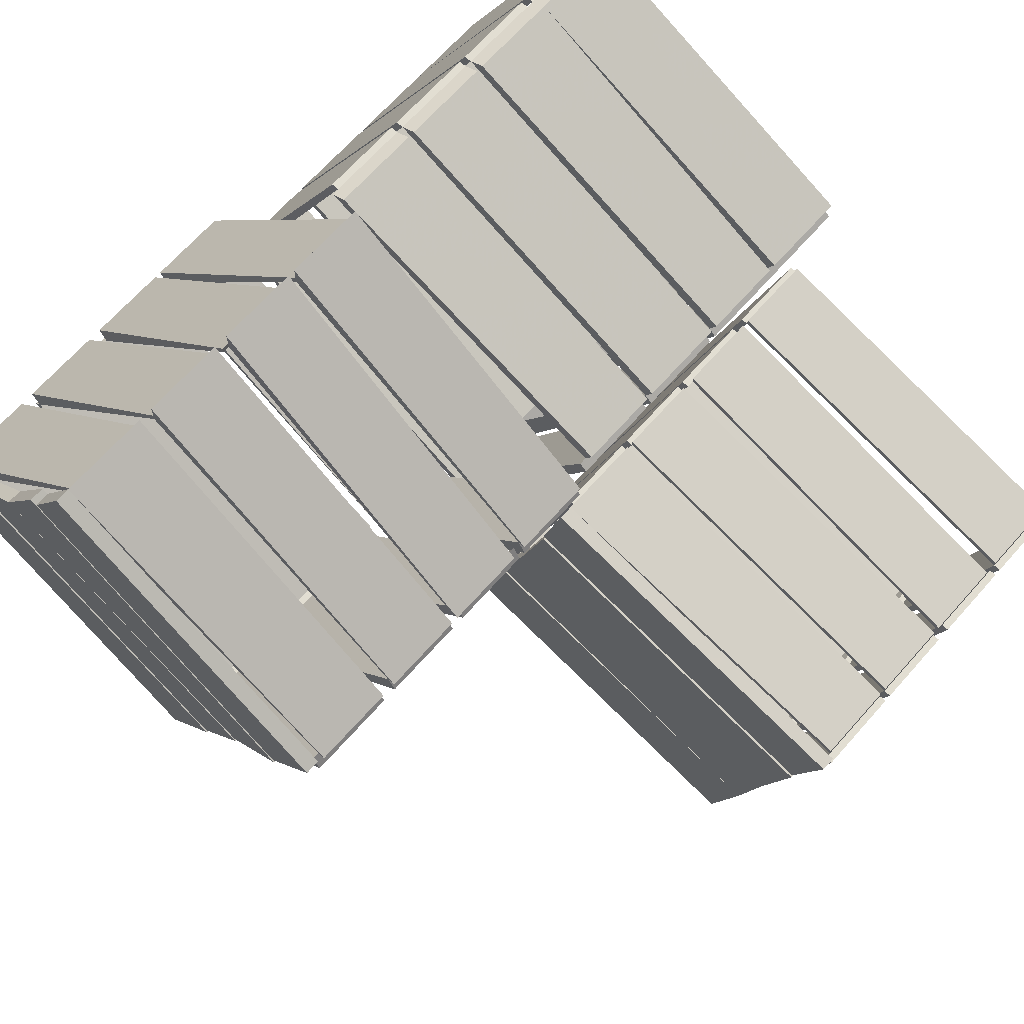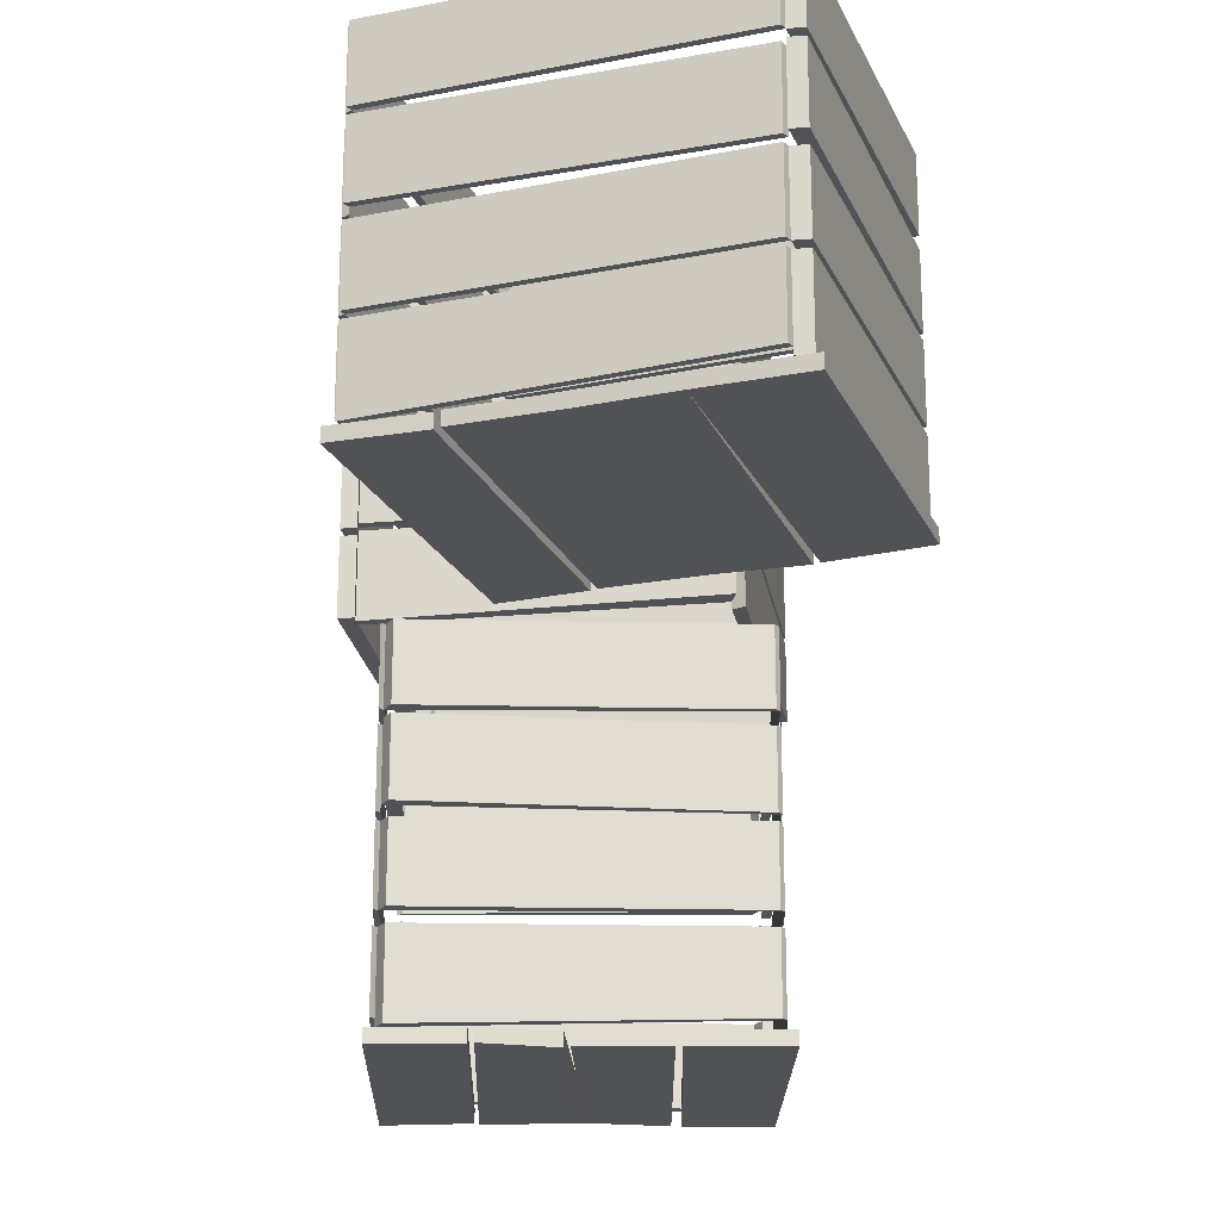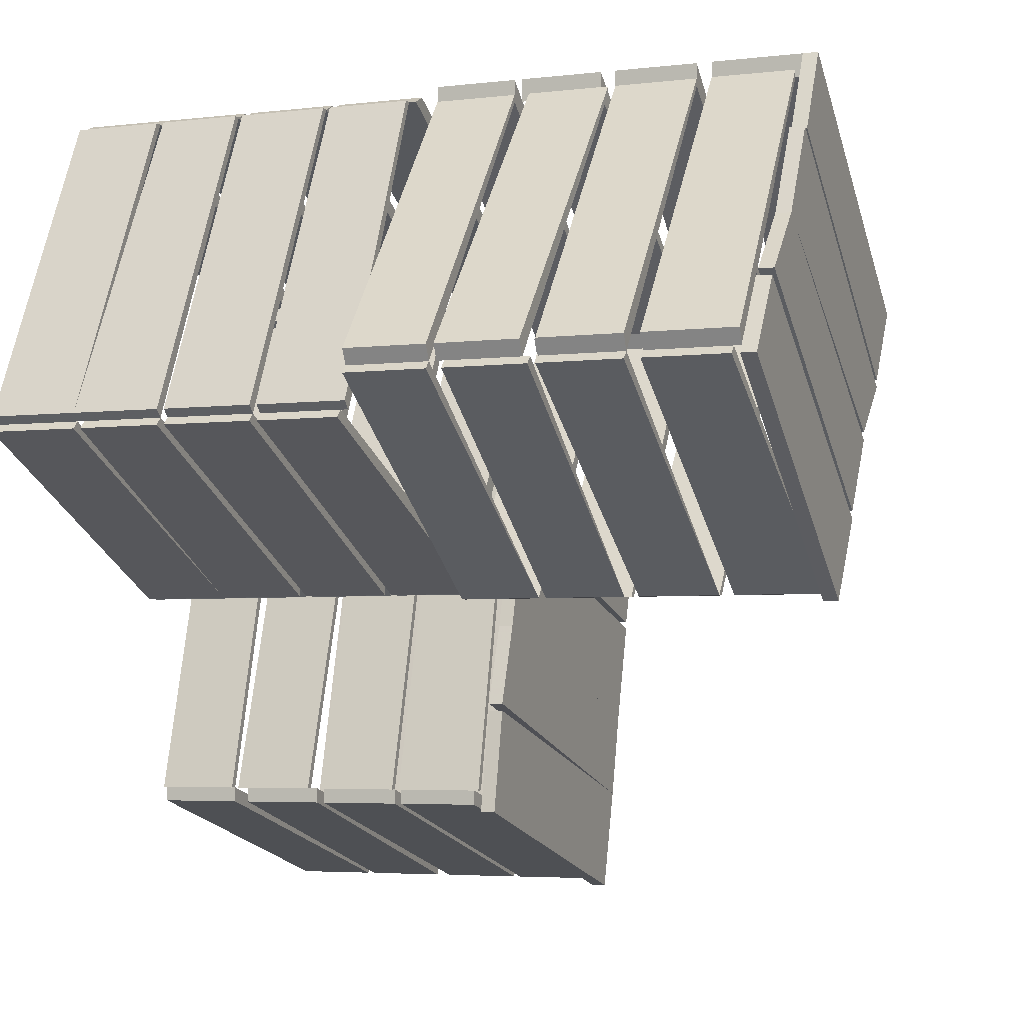
<metadata>
{"format":"obj","ext":"obj","renderer":"f3d","projection":"perspective","resolution":1024,"background":"white","views":[{"elev":67.9,"azim":41.6,"up":"+Z"},{"elev":-21.1,"azim":124.8,"up":"+Y"},{"elev":-4.3,"azim":-69.1,"up":"+Z"}]}
</metadata>
<code>
v 0.01562 -0.3984 -0.05469
v 0.01562 -0.3828 -0.05469
v 0.3828 -0.3828 -0.1562
v 0.3828 -0.3984 -0.1562
v 0.03906 -0.3984 0.03906
v 0.03906 -0.3828 0.03906
v 0.4141 -0.3828 -0.0625
v 0.4141 -0.3984 -0.0625
v -0.01562 -0.3984 -0.1719
v -0.04688 -0.3984 -0.2578
v 0.3281 -0.3984 -0.3672
v 0.3516 -0.3984 -0.2734
v 0.01562 -0.3984 -0.0625
v 0.01562 -0.3828 -0.0625
v -0.01562 -0.3828 -0.1719
v 0.3516 -0.3828 -0.2734
v -0.04688 -0.3828 -0.2578
v 0.3281 -0.3828 -0.3672
v 0.3828 -0.3984 -0.1641
v 0.3828 -0.3828 -0.1641
v -0.04688 -0.3984 -0.2656
v -0.07031 -0.3984 -0.375
v 0.2969 -0.3984 -0.4766
v -0.04688 -0.3828 -0.2656
v -0.07031 -0.3828 -0.375
v 0.2969 -0.3828 -0.4766
v 0.03906 -0.2812 0.03125
v 0.03906 -0.1953 0.03125
v 0.03125 -0.1953 0.03125
v 0.03125 -0.2812 0.03125
v -0.07031 -0.2812 -0.3516
v -0.07812 -0.2812 -0.3516
v -0.07031 -0.1953 -0.3516
v -0.07031 -0.1953 -0.3672
v -0.07031 -0.2812 -0.3672
v 0.3047 -0.2812 -0.4531
v 0.2969 -0.2812 -0.4688
v 0.3047 -0.1953 -0.4531
v 0.3125 -0.1953 -0.4531
v 0.3125 -0.2812 -0.4531
v 0.4062 -0.2812 -0.07812
v 0.4141 -0.2812 -0.07812
v 0.4062 -0.1953 -0.07812
v 0.4062 -0.1953 -0.07031
v 0.4062 -0.2812 -0.07031
v 0.03906 -0.2812 0.03906
v 0.03906 -0.1953 0.03906
v -0.07812 -0.1953 -0.3516
v 0.03906 -0.375 0.03125
v 0.03906 -0.2891 0.03125
v 0.03125 -0.2891 0.03125
v 0.03125 -0.375 0.03125
v -0.07031 -0.3828 -0.3516
v -0.07812 -0.3828 -0.3516
v -0.07031 -0.2891 -0.3516
v -0.07812 -0.2891 -0.3516
v 0.03906 -0.1875 0.03125
v 0.03906 -0.1016 0.03125
v 0.03125 -0.1016 0.03125
v 0.03125 -0.1875 0.03125
v -0.07031 -0.1797 -0.3516
v -0.07812 -0.1797 -0.3516
v -0.07031 -0.09375 -0.3516
v -0.07812 -0.09375 -0.3516
v 0.03906 -0.08594 0.03125
v 0.03906 0 0.03125
v 0.03125 0 0.03125
v 0.03125 -0.08594 0.03125
v -0.07031 -0.08594 -0.3516
v -0.07812 -0.08594 -0.3516
v -0.07031 0 -0.3516
v -0.07031 0 -0.3672
v -0.07031 -0.08594 -0.3672
v 0.3047 -0.08594 -0.4531
v 0.2969 -0.08594 -0.4688
v 0.3047 0 -0.4531
v 0.3125 0 -0.4531
v 0.3125 -0.08594 -0.4531
v 0.4062 -0.08594 -0.07812
v 0.4141 -0.08594 -0.07812
v 0.4062 0 -0.07812
v 0.4062 0 -0.07031
v 0.4062 -0.08594 -0.07031
v 0.03906 -0.08594 0.03906
v 0.03906 0 0.03906
v -0.07812 0 -0.3516
v 0.2969 -0.1953 -0.4688
v -0.07031 -0.375 -0.3516
v -0.07031 -0.2891 -0.3672
v -0.07031 -0.375 -0.3672
v 0.3047 -0.3828 -0.4531
v 0.2969 -0.3828 -0.4688
v 0.3047 -0.2891 -0.4531
v 0.2969 -0.2891 -0.4688
v -0.07031 -0.1875 -0.3516
v -0.07031 -0.1016 -0.3516
v -0.07031 -0.1016 -0.3672
v -0.07031 -0.1875 -0.3672
v 0.3047 -0.1797 -0.4531
v 0.2969 -0.1797 -0.4688
v 0.3047 -0.09375 -0.4531
v 0.2969 -0.09375 -0.4688
v 0.2969 0 -0.4688
v 0.4141 -0.1953 -0.07812
v 0.3047 -0.375 -0.4531
v 0.3125 -0.2891 -0.4531
v 0.3125 -0.375 -0.4531
v 0.4062 -0.3828 -0.07812
v 0.4141 -0.3828 -0.07812
v 0.4062 -0.2891 -0.07812
v 0.4141 -0.2891 -0.07812
v 0.3047 -0.1875 -0.4531
v 0.3047 -0.1016 -0.4531
v 0.3125 -0.1016 -0.4531
v 0.3125 -0.1875 -0.4531
v 0.4062 -0.1797 -0.07812
v 0.4141 -0.1797 -0.07812
v 0.4062 -0.09375 -0.07812
v 0.4141 -0.09375 -0.07812
v 0.4141 0 -0.07812
v 0.4062 -0.375 -0.07812
v 0.4062 -0.2891 -0.07031
v 0.4062 -0.375 -0.07031
v 0.03906 -0.3828 0.03125
v 0.03906 -0.2891 0.03906
v 0.4062 -0.1875 -0.07812
v 0.4062 -0.1016 -0.07812
v 0.4062 -0.1016 -0.07031
v 0.4062 -0.1875 -0.07031
v 0.03906 -0.1797 0.03125
v 0.03906 -0.1797 0.03906
v 0.03906 -0.09375 0.03125
v 0.03906 -0.09375 0.03906
v -0.2812 -0.8047 0.2969
v -0.2812 -0.7891 0.2969
v 0.007812 -0.7891 0.08594
v 0.007812 -0.8047 0.08594
v -0.2344 -0.8047 0.3828
v -0.2344 -0.7891 0.3828
v 0.0625 -0.7891 0.1641
v 0.0625 -0.8047 0.1641
v -0.3438 -0.8047 0.2031
v -0.4062 -0.8047 0.1406
v -0.1094 -0.8047 -0.0625
v -0.05469 -0.8047 0.01562
v -0.05469 -0.7891 0.01562
v -0.3438 -0.7891 0.2031
v -0.05469 -0.7891 0.02344
v -0.05469 -0.8047 0.02344
v -0.2891 -0.8047 0.2969
v -0.2891 -0.7891 0.2969
v -0.4062 -0.7891 0.1406
v -0.1094 -0.7891 -0.0625
v 0.007812 -0.8047 0.07812
v 0.007812 -0.7891 0.07812
v -0.4141 -0.8047 0.1328
v -0.4688 -0.8047 0.05469
v -0.1719 -0.8047 -0.1562
v -0.1094 -0.8047 -0.07031
v -0.1094 -0.7891 -0.07031
v -0.4141 -0.7891 0.1328
v -0.4688 -0.7891 0.05469
v -0.1719 -0.7891 -0.1562
v -0.2344 -0.6797 0.3594
v -0.2344 -0.5938 0.3594
v -0.2344 -0.5938 0.3672
v -0.2344 -0.6797 0.3672
v -0.4609 -0.6797 0.0625
v -0.4688 -0.6797 0.07812
v -0.4609 -0.5938 0.0625
v -0.4688 -0.5938 0.05469
v -0.4688 -0.6797 0.05469
v -0.1641 -0.6797 -0.1484
v -0.1641 -0.5938 -0.1484
v -0.1562 -0.5938 -0.1484
v -0.1562 -0.6797 -0.1484
v 0.05469 -0.6797 0.1562
v 0.0625 -0.6797 0.1406
v 0.05469 -0.5938 0.1562
v 0.0625 -0.5938 0.1562
v 0.0625 -0.6797 0.1562
v -0.2344 -0.6797 0.3828
v -0.2344 -0.5938 0.3828
v -0.4688 -0.5938 0.07812
v -0.2344 -0.7812 0.3594
v -0.2344 -0.6953 0.3594
v -0.2344 -0.6953 0.3672
v -0.2344 -0.7812 0.3672
v -0.4609 -0.7891 0.0625
v -0.4688 -0.7891 0.07812
v -0.4609 -0.6953 0.0625
v -0.4688 -0.6953 0.07812
v -0.2344 -0.5859 0.3594
v -0.2344 -0.5 0.3594
v -0.2344 -0.5 0.3672
v -0.2344 -0.5859 0.3672
v -0.4609 -0.5781 0.0625
v -0.4688 -0.5781 0.07812
v -0.4609 -0.4922 0.0625
v -0.4688 -0.4922 0.07812
v -0.2344 -0.4844 0.3594
v -0.2344 -0.3984 0.3594
v -0.2344 -0.3984 0.3672
v -0.2344 -0.4844 0.3672
v -0.4609 -0.4844 0.0625
v -0.4688 -0.4844 0.07812
v -0.4609 -0.3984 0.0625
v -0.4688 -0.3984 0.05469
v -0.4688 -0.4844 0.05469
v -0.1641 -0.4844 -0.1484
v -0.1641 -0.3984 -0.1484
v -0.1562 -0.3984 -0.1484
v -0.1562 -0.4844 -0.1484
v 0.05469 -0.4844 0.1562
v 0.0625 -0.4844 0.1406
v 0.05469 -0.3984 0.1562
v 0.0625 -0.3984 0.1562
v 0.0625 -0.4844 0.1562
v -0.2344 -0.4844 0.3828
v -0.2344 -0.3984 0.3828
v -0.4688 -0.3984 0.07812
v -0.4609 -0.7812 0.0625
v -0.4688 -0.6953 0.05469
v -0.4688 -0.7812 0.05469
v -0.1641 -0.7891 -0.1484
v -0.1641 -0.6953 -0.1484
v -0.4609 -0.5859 0.0625
v -0.4609 -0.5 0.0625
v -0.4688 -0.5 0.05469
v -0.4688 -0.5859 0.05469
v -0.1641 -0.5781 -0.1484
v -0.1641 -0.4922 -0.1484
v 0.0625 -0.5938 0.1406
v -0.1641 -0.7812 -0.1484
v -0.1562 -0.6953 -0.1484
v -0.1562 -0.7812 -0.1484
v 0.05469 -0.7891 0.1562
v 0.0625 -0.7891 0.1406
v 0.05469 -0.6953 0.1562
v 0.0625 -0.6953 0.1406
v -0.1641 -0.5859 -0.1484
v -0.1641 -0.5 -0.1484
v -0.1562 -0.5 -0.1484
v -0.1562 -0.5859 -0.1484
v 0.05469 -0.5781 0.1562
v 0.0625 -0.5781 0.1406
v 0.05469 -0.4922 0.1562
v 0.0625 -0.4922 0.1406
v 0.0625 -0.3984 0.1406
v 0.05469 -0.7812 0.1562
v 0.0625 -0.6953 0.1562
v 0.0625 -0.7812 0.1562
v -0.2344 -0.7891 0.3594
v -0.2344 -0.6953 0.3828
v 0.05469 -0.5859 0.1562
v 0.05469 -0.5 0.1562
v 0.0625 -0.5 0.1562
v 0.0625 -0.5859 0.1562
v -0.2344 -0.5781 0.3594
v -0.2344 -0.5781 0.3828
v -0.2344 -0.4922 0.3594
v -0.2344 -0.4922 0.3828
v -0.2734 -0.2891 0.3594
v -0.2734 -0.1953 0.3594
v -0.2812 -0.1953 0.3594
v -0.2812 -0.2891 0.3594
v -0.4375 -0.2891 0.02344
v -0.4453 -0.2891 0.03125
v -0.4375 -0.1953 0.02344
v -0.4453 -0.1953 0.01562
v -0.4453 -0.2891 0.01562
v -0.1172 -0.2891 -0.125
v -0.1172 -0.2891 -0.1406
v -0.1172 -0.1953 -0.125
v -0.1016 -0.1953 -0.1406
v -0.1016 -0.2891 -0.1406
v 0.05469 -0.2891 0.1953
v 0.0625 -0.2891 0.1875
v 0.05469 -0.1953 0.1953
v 0.0625 -0.1953 0.2109
v 0.0625 -0.2891 0.2109
v -0.2578 -0.2891 0.3672
v -0.2578 -0.1953 0.3672
v -0.4453 -0.1953 0.03125
v -0.2734 -0.3828 0.3594
v -0.2734 -0.2969 0.3594
v -0.2812 -0.2969 0.3594
v -0.2812 -0.3828 0.3594
v -0.4375 -0.3906 0.02344
v -0.4453 -0.3906 0.03125
v -0.4375 -0.2969 0.02344
v -0.4453 -0.2969 0.03125
v -0.2734 -0.1875 0.3594
v -0.2734 -0.1016 0.3594
v -0.2812 -0.1016 0.3594
v -0.2812 -0.1875 0.3594
v -0.4375 -0.1875 0.02344
v -0.4453 -0.1875 0.03125
v -0.4375 -0.09375 0.02344
v -0.4453 -0.09375 0.03125
v -0.4375 0 0.02344
v -0.4453 0 0.01562
v -0.4453 -0.09375 0.01562
v -0.1172 -0.09375 -0.125
v -0.1172 -0.09375 -0.1406
v -0.1172 0 -0.125
v -0.1016 0 -0.1406
v -0.1016 -0.09375 -0.1406
v 0.05469 -0.09375 0.1953
v 0.0625 -0.09375 0.1875
v 0.05469 0 0.1953
v 0.0625 0 0.2109
v 0.0625 -0.09375 0.2109
v -0.2734 -0.09375 0.3594
v -0.2578 -0.09375 0.3672
v -0.2734 0 0.3594
v -0.2812 0 0.3594
v -0.2812 -0.09375 0.3594
v -0.4453 0 0.03125
v -0.1172 -0.1953 -0.1406
v -0.4375 -0.3828 0.02344
v -0.4453 -0.2969 0.01562
v -0.4453 -0.3828 0.01562
v -0.1172 -0.3906 -0.125
v -0.1172 -0.3906 -0.1406
v -0.1172 -0.2969 -0.125
v -0.1172 -0.2969 -0.1406
v -0.4375 -0.1016 0.02344
v -0.4453 -0.1016 0.01562
v -0.4453 -0.1875 0.01562
v -0.1172 -0.1875 -0.125
v -0.1172 -0.1875 -0.1406
v -0.1172 0 -0.1406
v 0.0625 -0.1953 0.1875
v -0.1172 -0.3828 -0.125
v -0.1016 -0.2969 -0.1406
v -0.1016 -0.3828 -0.1406
v 0.05469 -0.3906 0.1953
v 0.0625 -0.3906 0.1875
v 0.05469 -0.2969 0.1953
v 0.0625 -0.2969 0.1875
v -0.1172 -0.1016 -0.125
v -0.1016 -0.1016 -0.1406
v -0.1016 -0.1875 -0.1406
v 0.05469 -0.1875 0.1953
v 0.0625 -0.1875 0.1875
v 0.0625 0 0.1875
v 0.05469 -0.3828 0.1953
v 0.0625 -0.2969 0.2109
v 0.0625 -0.3828 0.2109
v -0.2734 -0.3906 0.3594
v -0.2578 -0.3906 0.3672
v -0.2578 -0.2969 0.3672
v 0.05469 -0.1016 0.1953
v 0.0625 -0.1016 0.2109
v 0.0625 -0.1875 0.2109
v -0.2578 -0.1875 0.3672
v -0.2578 0 0.3672
f 1 2 3
f 1 3 4
f 1 5 6
f 1 6 2
f 3 7 8
f 3 8 4
f 5 8 7
f 5 7 6
f 27 28 29
f 27 29 30
f 27 30 31
f 31 30 32
f 31 32 33
f 36 38 39
f 36 39 40
f 36 40 41
f 41 40 42
f 41 42 43
f 33 32 48
f 95 96 97
f 95 97 98
f 95 98 99
f 99 98 100
f 99 100 101
f 101 100 102
f 43 42 104
f 126 127 128
f 126 128 129
f 126 129 130
f 130 129 131
f 130 131 132
f 132 131 133
f 134 135 136
f 134 136 137
f 134 138 139
f 134 139 135
f 136 140 141
f 136 141 137
f 138 141 140
f 138 140 139
f 164 165 166
f 164 166 167
f 164 167 168
f 168 167 169
f 168 169 170
f 173 174 175
f 173 175 176
f 173 176 177
f 177 176 178
f 177 178 179
f 170 169 184
f 227 228 229
f 227 229 230
f 227 230 231
f 179 178 233
f 255 256 257
f 255 257 258
f 255 258 259
f 259 258 260
f 259 260 261
f 261 260 262
f 263 264 265
f 263 265 266
f 263 266 267
f 267 266 268
f 267 268 269
f 272 274 275
f 272 275 276
f 272 276 277
f 277 276 278
f 277 278 279
f 269 268 284
f 297 328 329
f 297 329 330
f 297 330 331
f 331 330 332
f 331 332 304
f 304 332 305
f 279 278 334
f 345 354 355
f 345 355 356
f 345 356 293
f 293 356 357
f 293 357 314
f 314 357 315
f 1 4 5
f 4 8 5
f 48 32 30
f 48 30 29
f 102 100 98
f 102 98 97
f 104 42 40
f 104 40 39
f 133 131 129
f 133 129 128
f 134 137 138
f 137 141 138
f 184 169 167
f 184 167 166
f 231 230 232
f 232 230 229
f 233 178 176
f 233 176 175
f 262 260 258
f 262 258 257
f 284 268 266
f 284 266 265
f 305 332 330
f 305 330 329
f 334 278 276
f 334 276 275
f 315 357 356
f 315 356 355
f 9 10 11
f 9 11 12
f 86 70 68
f 86 68 67
f 94 92 90
f 94 90 89
f 120 80 78
f 120 78 77
f 125 6 123
f 125 123 122
f 142 143 144
f 142 144 145
f 221 206 204
f 221 204 203
f 225 224 226
f 226 224 223
f 249 215 213
f 249 213 212
f 254 139 252
f 254 252 251
f 300 318 319
f 318 317 319
f 327 325 323
f 327 323 322
f 347 310 308
f 347 308 307
f 353 352 350
f 353 350 349
f 9 12 13
f 12 19 13
f 21 22 23
f 21 23 11
f 47 46 45
f 47 45 44
f 56 54 52
f 56 52 51
f 64 62 60
f 64 60 59
f 85 84 83
f 85 83 82
f 87 37 35
f 87 35 34
f 103 75 73
f 103 73 72
f 111 109 107
f 111 107 106
f 119 117 115
f 119 115 114
f 142 149 150
f 150 149 154
f 156 157 158
f 156 158 159
f 173 172 174
f 183 182 181
f 183 181 180
f 192 190 188
f 192 188 187
f 200 198 196
f 200 196 195
f 210 209 211
f 220 219 218
f 220 218 217
f 172 171 174
f 209 208 211
f 240 238 236
f 240 236 235
f 248 246 244
f 248 244 243
f 283 282 281
f 283 281 280
f 292 290 288
f 292 288 287
f 296 295 300
f 296 300 298
f 320 273 271
f 320 271 270
f 333 305 303
f 333 303 302
f 341 339 337
f 341 337 336
f 310 346 344
f 310 344 343
f 358 315 313
f 358 313 312
f 9 13 14
f 9 14 15
f 9 15 16
f 9 16 12
f 12 16 19
f 13 19 20
f 13 20 14
f 21 11 18
f 21 18 24
f 21 24 22
f 22 24 25
f 22 25 26
f 22 26 23
f 23 26 11
f 11 26 18
f 16 20 19
f 31 33 34
f 31 34 35
f 31 35 36
f 36 35 37
f 36 37 38
f 41 43 44
f 41 44 45
f 41 45 27
f 27 45 46
f 27 46 28
f 28 46 47
f 49 50 51
f 49 51 52
f 49 52 53
f 53 52 54
f 53 54 55
f 55 54 56
f 57 58 59
f 57 59 60
f 57 60 61
f 61 60 62
f 61 62 63
f 63 62 64
f 69 71 72
f 69 72 73
f 69 73 74
f 74 73 75
f 74 75 76
f 79 81 82
f 79 82 83
f 79 83 65
f 65 83 84
f 65 84 66
f 66 84 85
f 38 37 87
f 76 75 103
f 105 93 106
f 105 106 107
f 105 107 108
f 108 107 109
f 108 109 110
f 110 109 111
f 112 113 114
f 112 114 115
f 112 115 116
f 116 115 117
f 116 117 118
f 118 117 119
f 142 147 148
f 142 148 149
f 142 150 151
f 142 151 147
f 150 154 155
f 150 155 151
f 156 159 160
f 156 160 161
f 156 161 157
f 157 161 162
f 157 162 163
f 157 163 158
f 158 163 159
f 159 163 160
f 148 155 154
f 148 154 149
f 168 170 171
f 168 171 172
f 168 172 173
f 177 179 180
f 177 180 181
f 177 181 164
f 164 181 182
f 164 182 165
f 165 182 183
f 185 186 187
f 185 187 188
f 185 188 189
f 189 188 190
f 189 190 191
f 191 190 192
f 193 194 195
f 193 195 196
f 193 196 197
f 197 196 198
f 197 198 199
f 199 198 200
f 205 207 208
f 205 208 209
f 205 209 210
f 214 216 217
f 214 217 218
f 214 218 201
f 201 218 219
f 201 219 202
f 202 219 220
f 234 226 235
f 234 235 236
f 234 236 237
f 237 236 238
f 237 238 239
f 239 238 240
f 241 242 243
f 241 243 244
f 241 244 245
f 245 244 246
f 245 246 247
f 247 246 248
f 267 269 270
f 267 270 271
f 267 271 272
f 272 271 273
f 272 273 274
f 277 279 280
f 277 280 281
f 277 281 263
f 263 281 282
f 263 282 264
f 264 282 283
f 285 286 287
f 285 287 288
f 285 288 289
f 289 288 290
f 289 290 291
f 291 290 292
f 293 294 295
f 293 295 296
f 293 296 297
f 297 296 298
f 297 298 299
f 299 298 300
f 299 301 302
f 299 302 303
f 299 303 304
f 304 303 305
f 304 305 306
f 309 311 312
f 309 312 313
f 309 313 314
f 314 313 315
f 314 315 316
f 274 273 320
f 306 305 333
f 335 326 336
f 335 336 337
f 335 337 338
f 338 337 339
f 338 339 340
f 340 339 341
f 331 342 343
f 331 343 344
f 331 344 345
f 345 344 346
f 345 346 309
f 309 346 310
f 316 315 358
f 9 12 16
f 9 16 15
f 9 15 10
f 10 15 17
f 10 17 18
f 10 18 11
f 11 18 12
f 12 18 16
f 65 66 67
f 65 67 68
f 65 68 69
f 69 68 70
f 69 70 71
f 74 76 77
f 74 77 78
f 74 78 79
f 79 78 80
f 79 80 81
f 71 70 86
f 88 55 89
f 88 89 90
f 88 90 91
f 91 90 92
f 91 92 93
f 93 92 94
f 81 80 120
f 121 110 122
f 121 122 123
f 121 123 124
f 124 123 6
f 124 6 50
f 50 6 125
f 142 145 146
f 142 146 147
f 142 147 143
f 143 147 152
f 143 152 153
f 143 153 144
f 144 153 145
f 145 153 146
f 201 202 203
f 201 203 204
f 201 204 205
f 205 204 206
f 205 206 207
f 210 211 212
f 210 212 213
f 210 213 214
f 214 213 215
f 214 215 216
f 207 206 221
f 222 191 223
f 222 223 224
f 222 224 225
f 216 215 249
f 250 239 251
f 250 251 252
f 250 252 253
f 253 252 139
f 253 139 186
f 186 139 254
f 299 300 301
f 304 306 307
f 304 307 308
f 304 308 309
f 309 308 310
f 309 310 311
f 314 316 317
f 314 317 318
f 314 318 299
f 299 318 300
f 300 319 301
f 321 291 322
f 321 322 323
f 321 323 324
f 324 323 325
f 324 325 326
f 326 325 327
f 311 310 347
f 348 340 349
f 348 349 350
f 348 350 351
f 351 350 352
f 351 352 286
f 286 352 353

</code>
